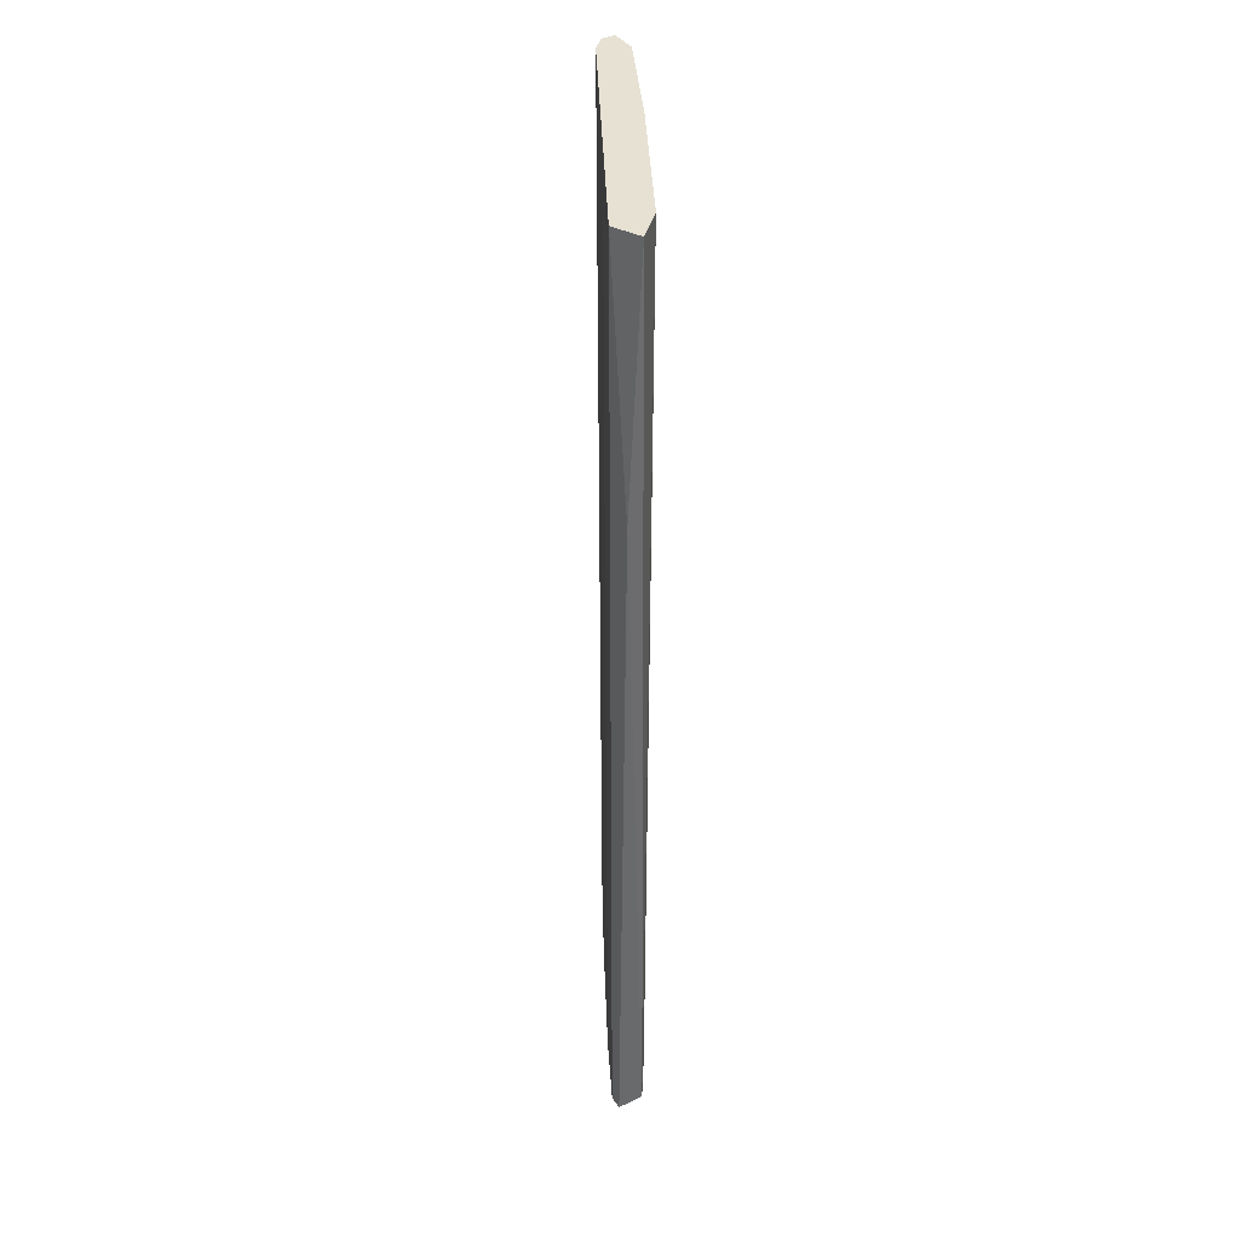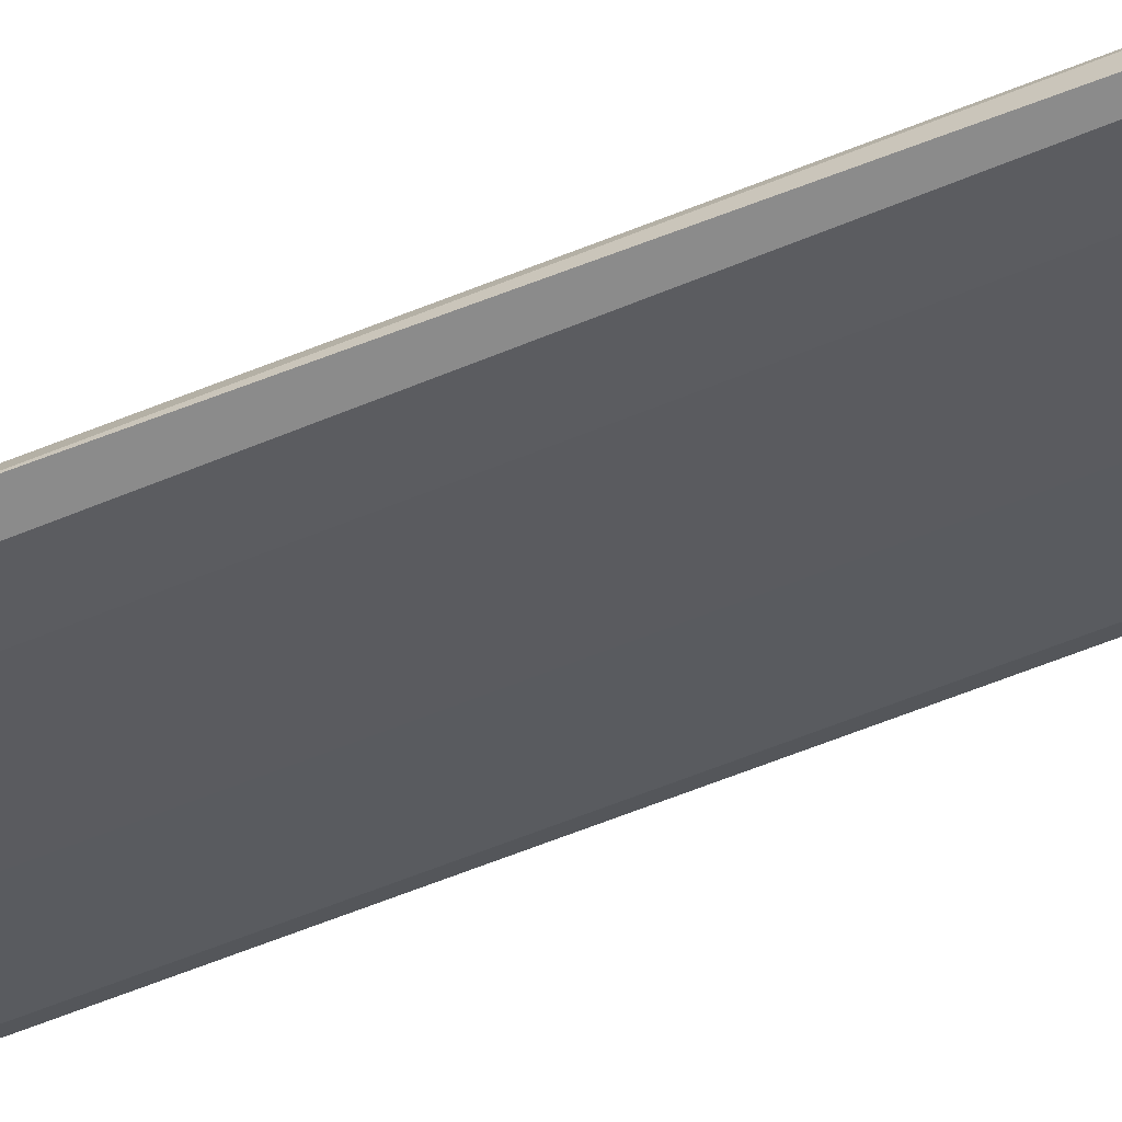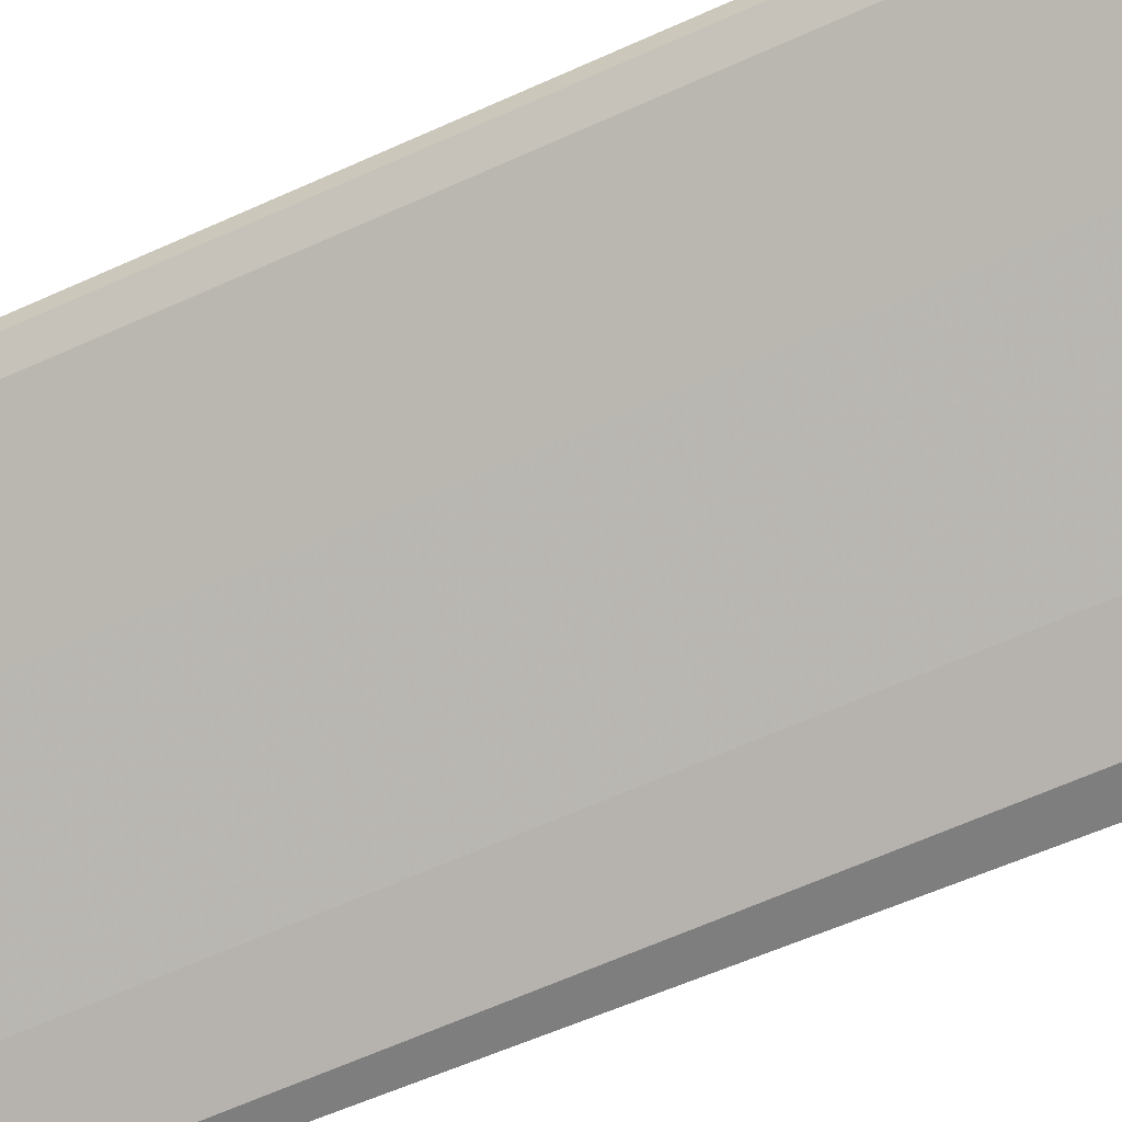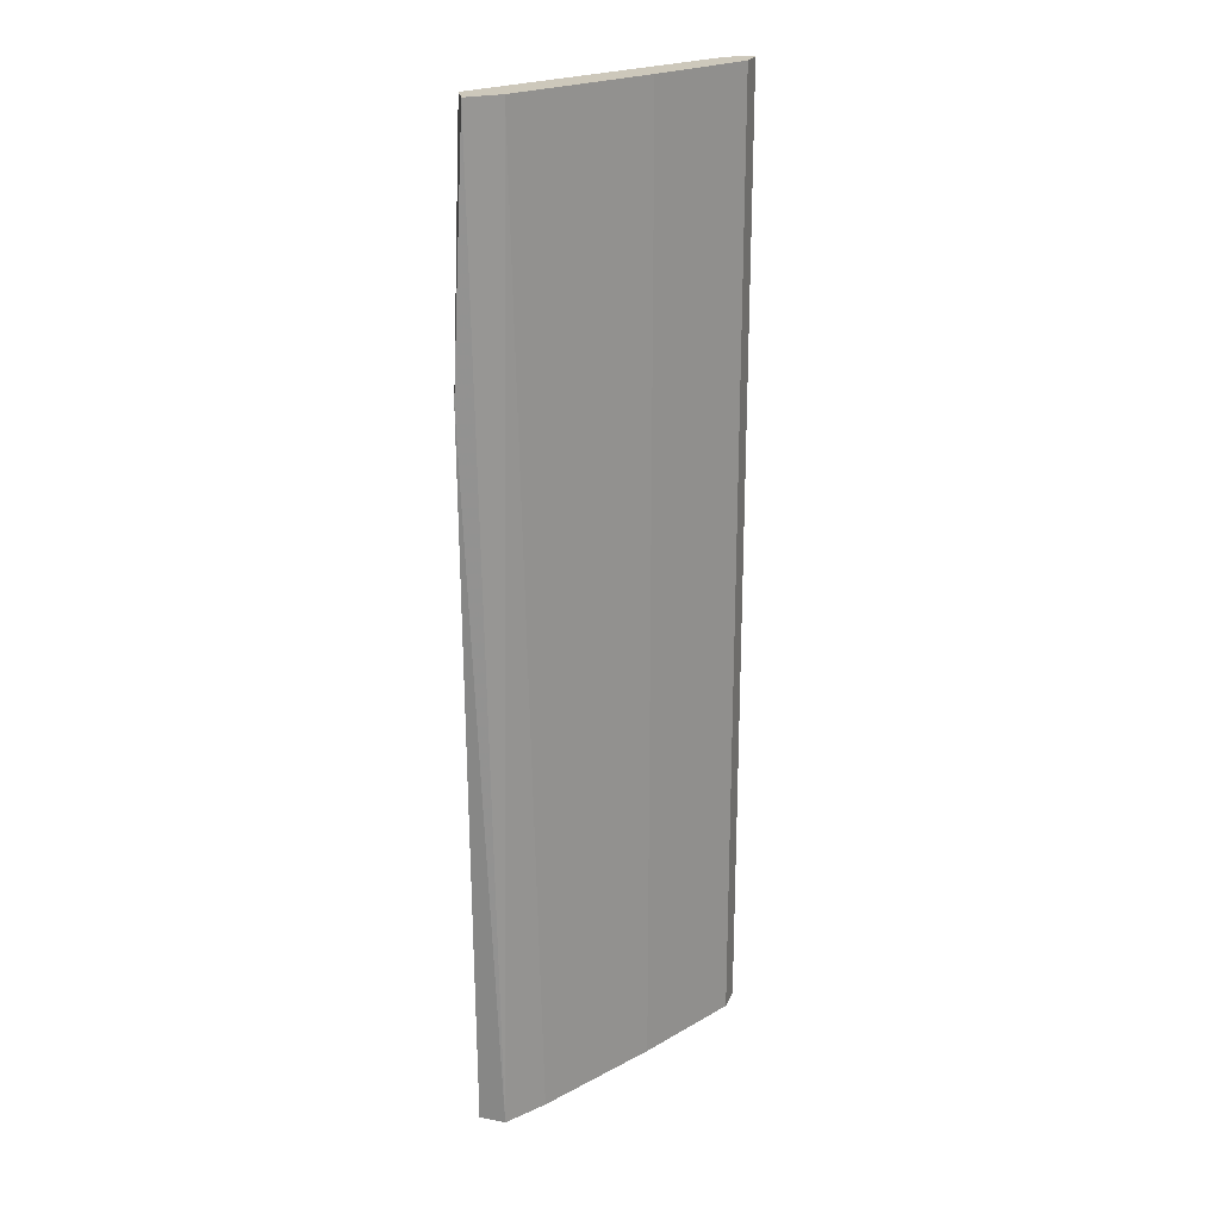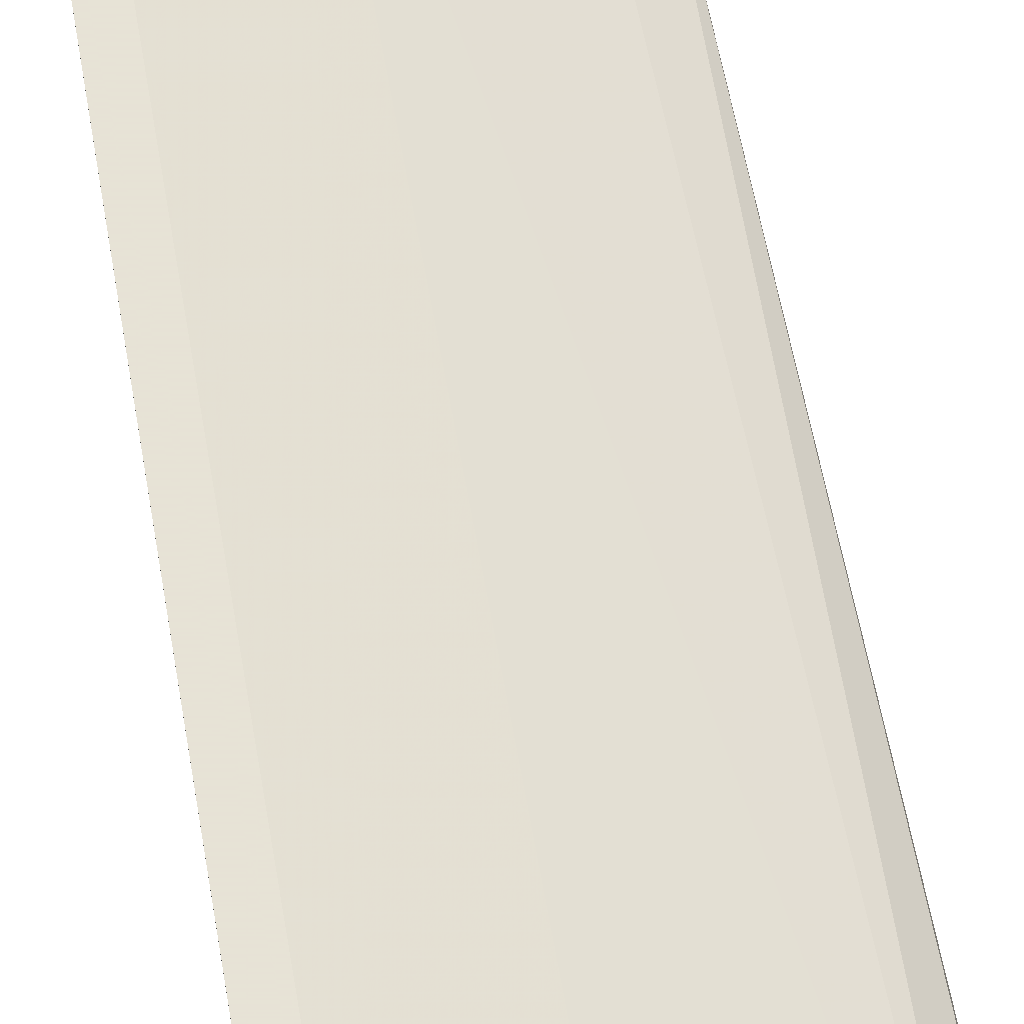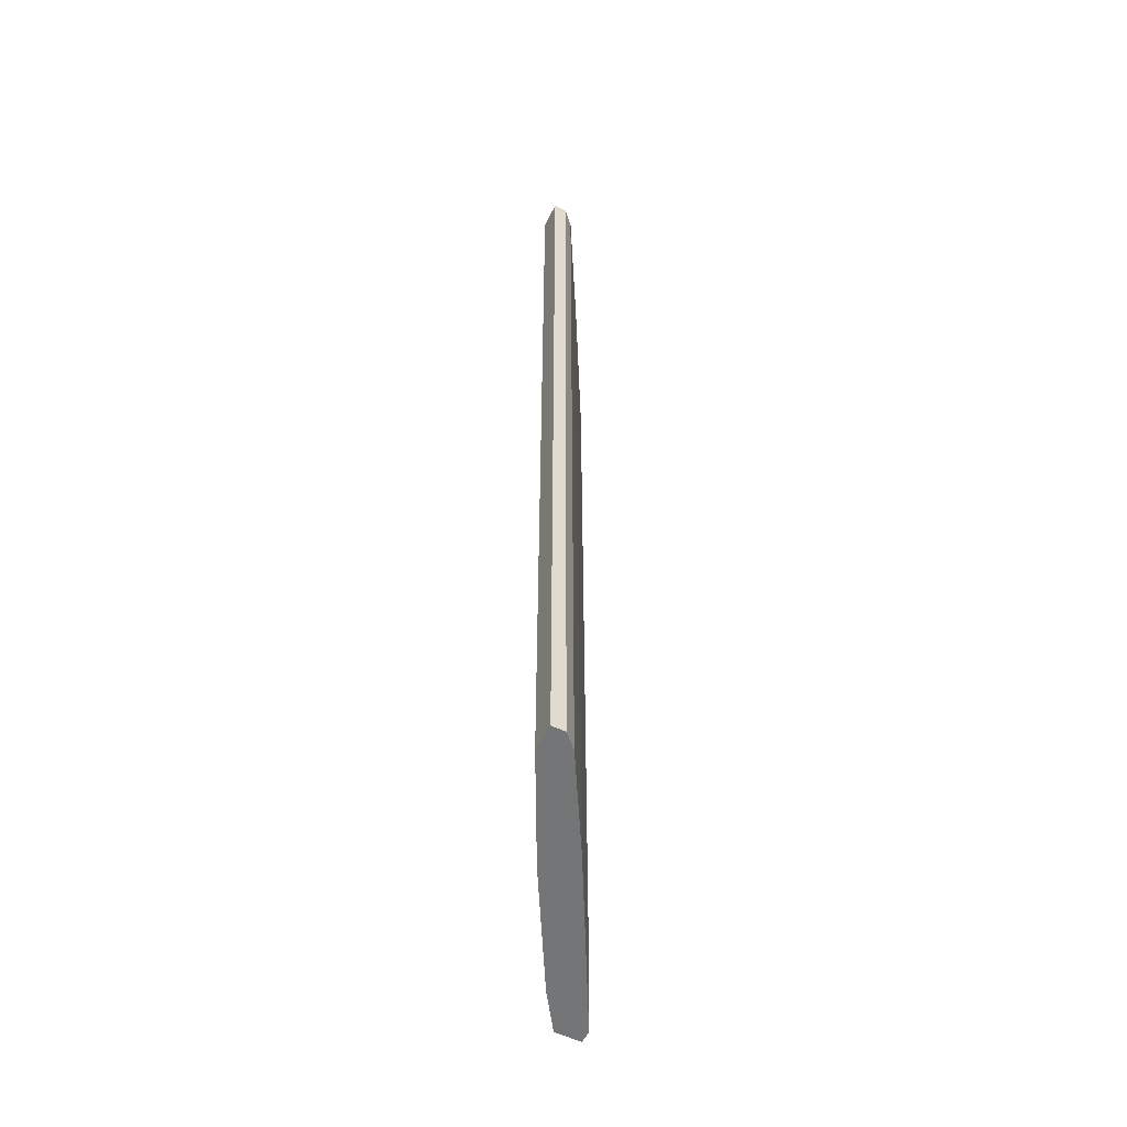
<metadata>
{"format":"obj","ext":"obj","renderer":"f3d","projection":"perspective","resolution":1024,"background":"white","views":[{"elev":38.7,"azim":58.9,"up":"+Z"},{"elev":-63.8,"azim":112.3,"up":"+Y"},{"elev":-59.5,"azim":-64.6,"up":"+Y"},{"elev":21.9,"azim":108.3,"up":"+Z"},{"elev":62.8,"azim":-9.9,"up":"+Y"},{"elev":-56.5,"azim":-116.3,"up":"+Z"}]}
</metadata>
<code>
v -0.9983 0.06337 -0.08864
v -0.9356 0.0349 0.1193
v -0.9413 0.0406 0.1193
v -0.9983 0.06337 0.1193
v -0.9413 0.03205 -0.08864
v -0.9954 0.06907 -0.08864
v -0.9385 0.03775 -0.08864
v -0.9954 0.06907 0.1193
v -0.9413 0.03205 0.1193
v -0.9726 0.05768 -0.08864
v -1.001 0.06907 -0.08864
v -0.9527 0.03775 -0.08577
v -1.001 0.06907 0.1193
v -0.9726 0.05768 0.1193
v -0.9783 0.05198 0.1164
v -0.9356 0.03205 0.06516
v -0.947 0.04344 -0.08864
v -1.001 0.06622 -0.08864
v -0.9527 0.03775 0.1136
v -0.9385 0.03205 -0.08864
v -0.9783 0.05198 -0.08864
v -1.001 0.06622 0.1193
f 13 18 22
f 2 3 4
f 5 1 6
f 5 6 7
f 3 2 7
f 4 3 8
f 2 4 9
f 7 6 10
f 6 8 10
f 6 1 11
f 8 6 11
f 5 9 12
f 4 8 13
f 8 11 13
f 8 3 14
f 3 10 14
f 10 8 14
f 9 4 15
f 7 2 16
f 2 9 16
f 9 5 16
f 3 7 17
f 7 10 17
f 10 3 17
f 1 4 18
f 11 1 18
f 13 11 18
f 12 9 19
f 9 15 19
f 15 12 19
f 5 7 20
f 16 5 20
f 7 16 20
f 4 1 21
f 1 5 21
f 5 12 21
f 15 4 21
f 12 15 21
f 4 13 22
f 18 4 22

</code>
